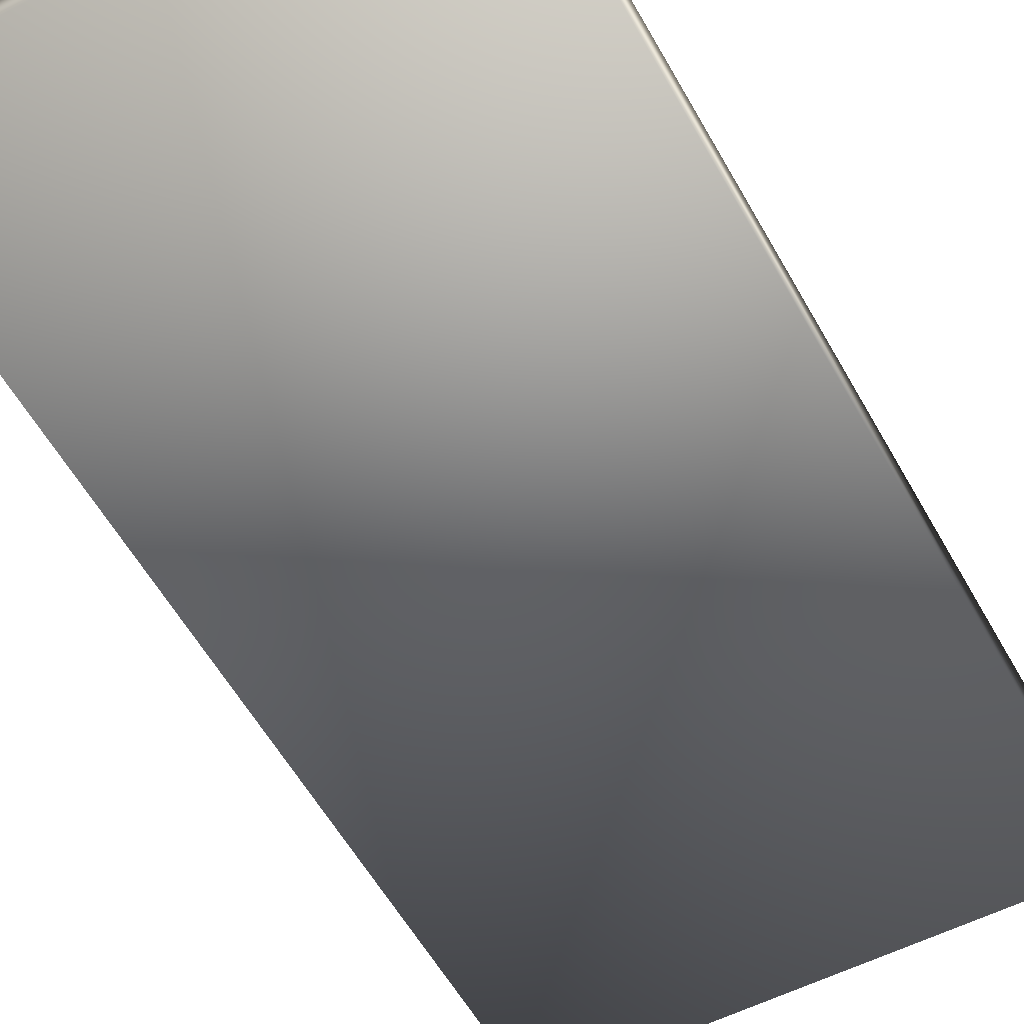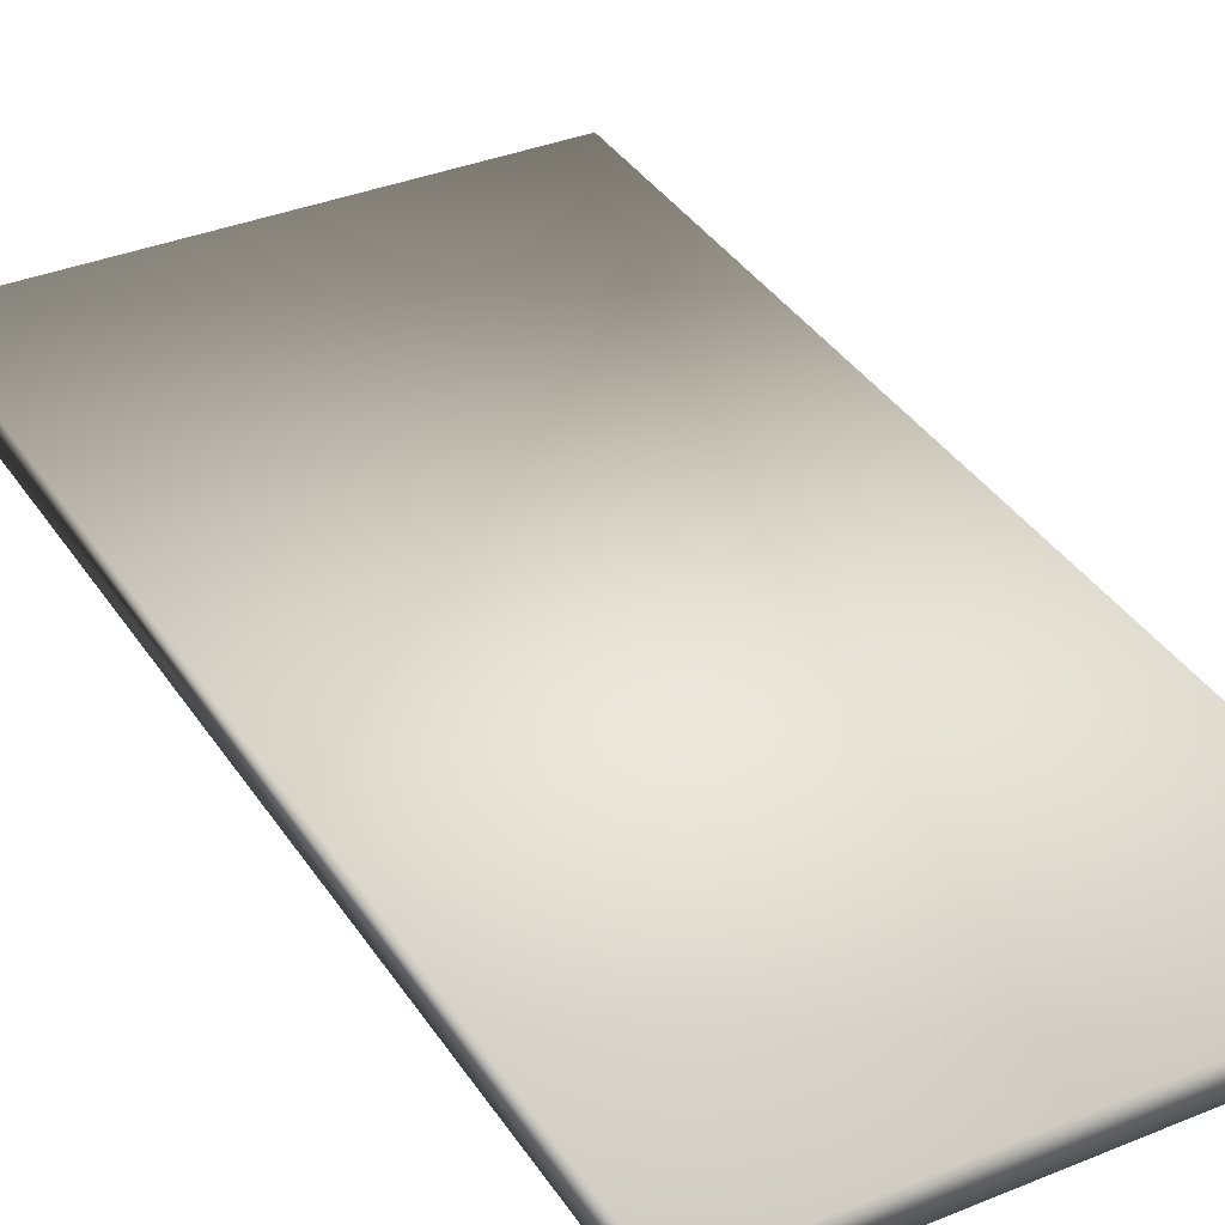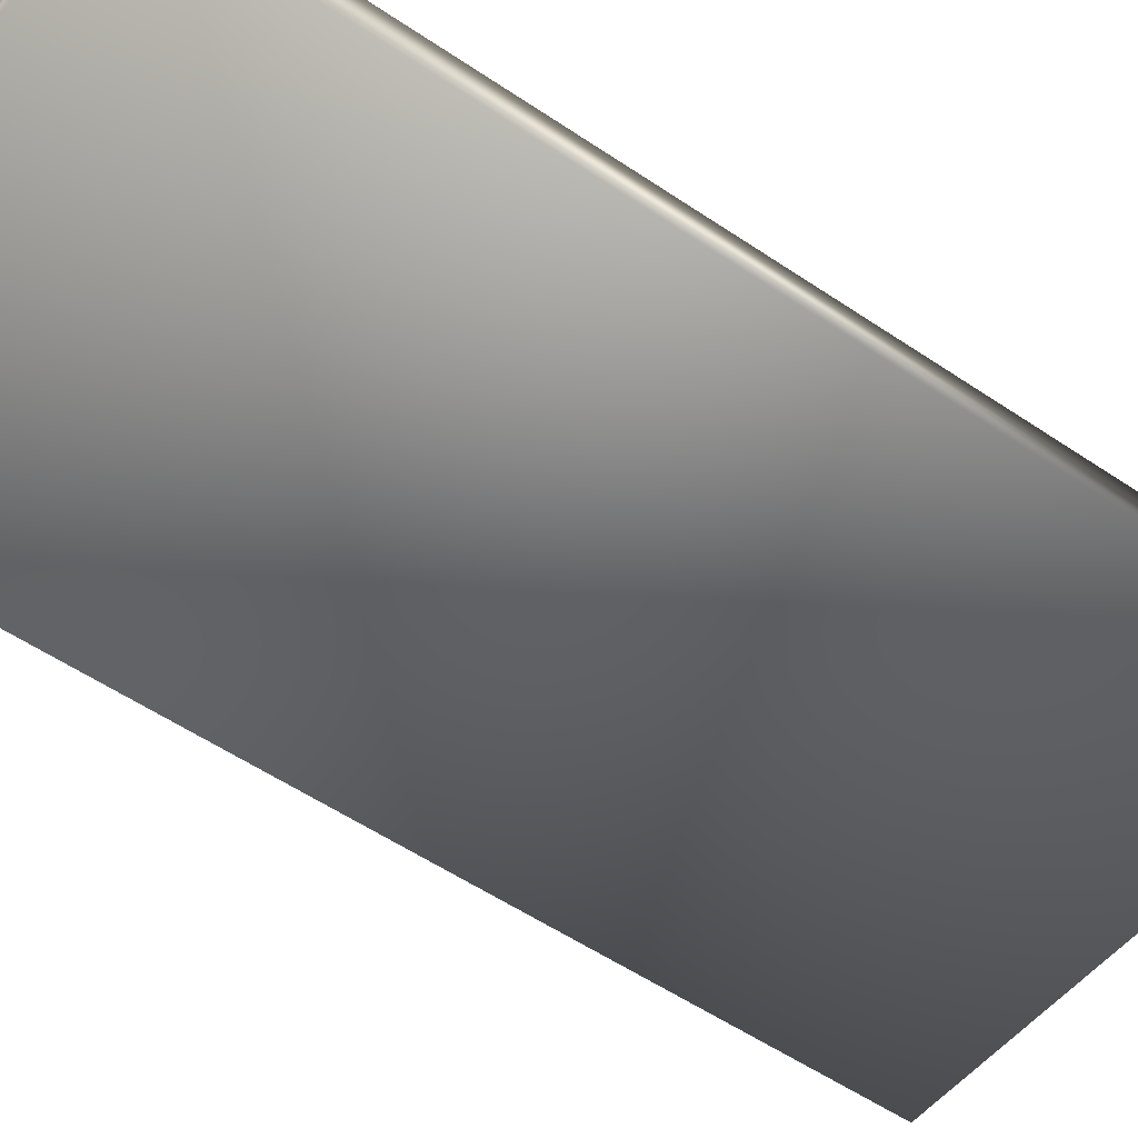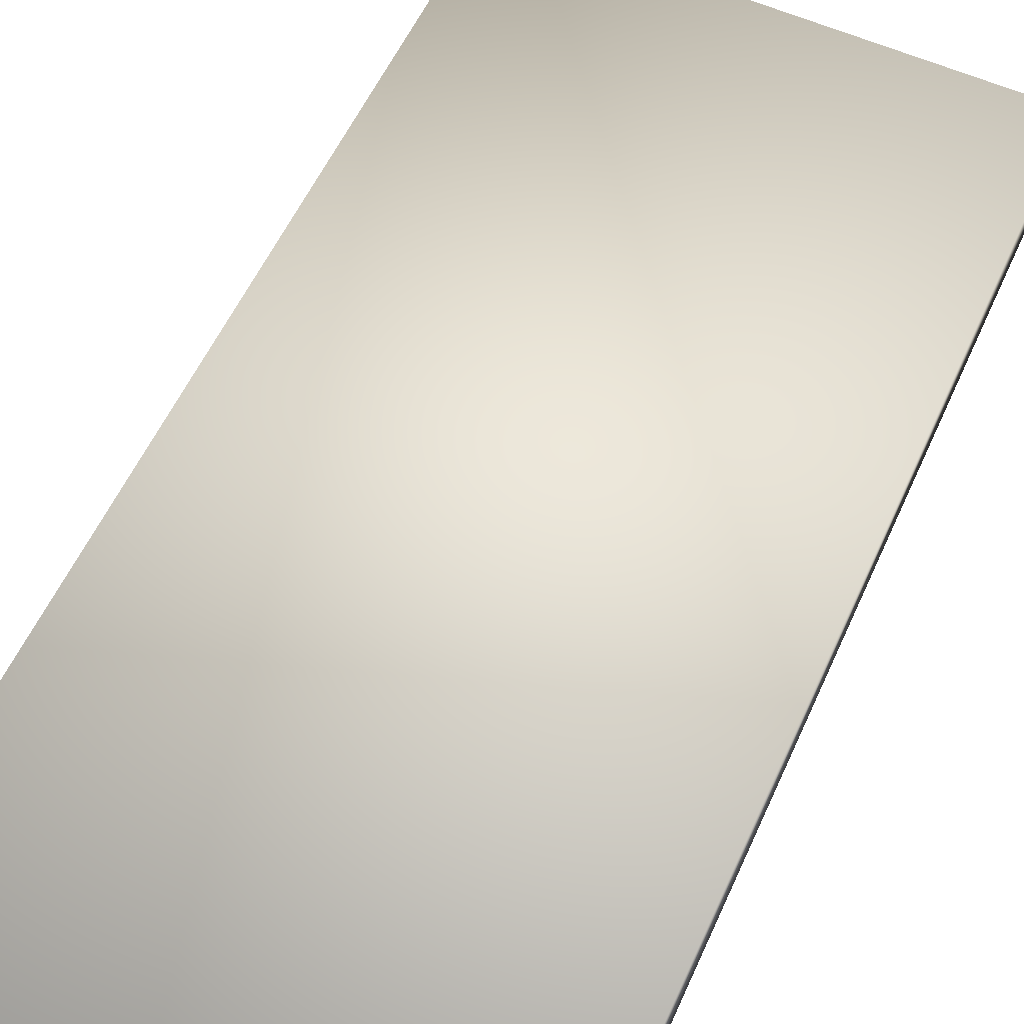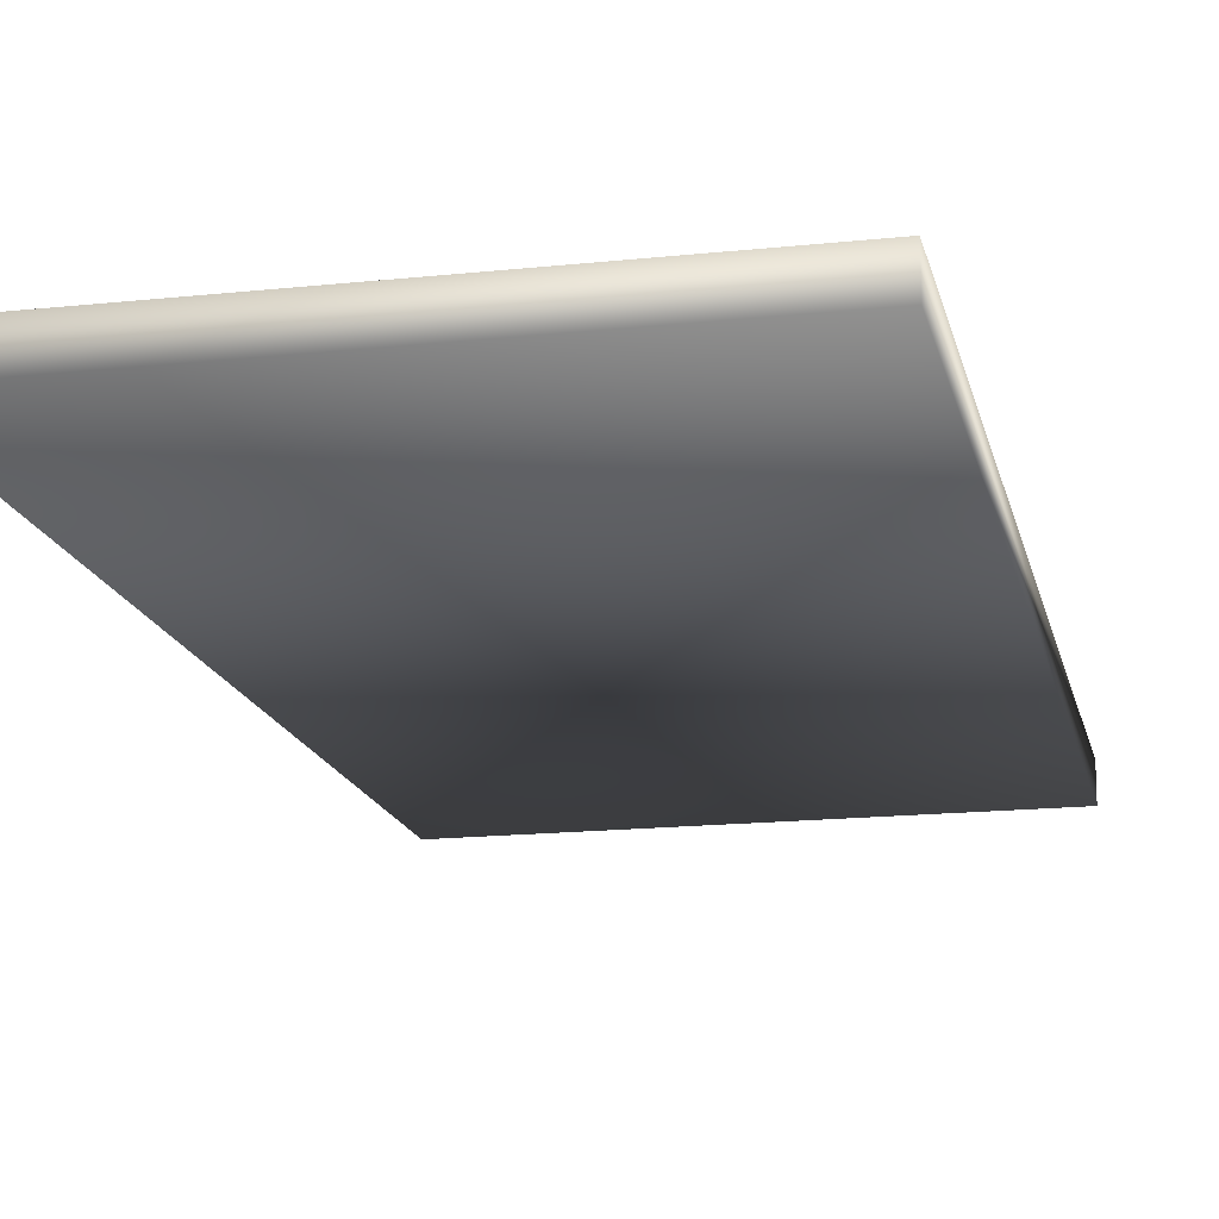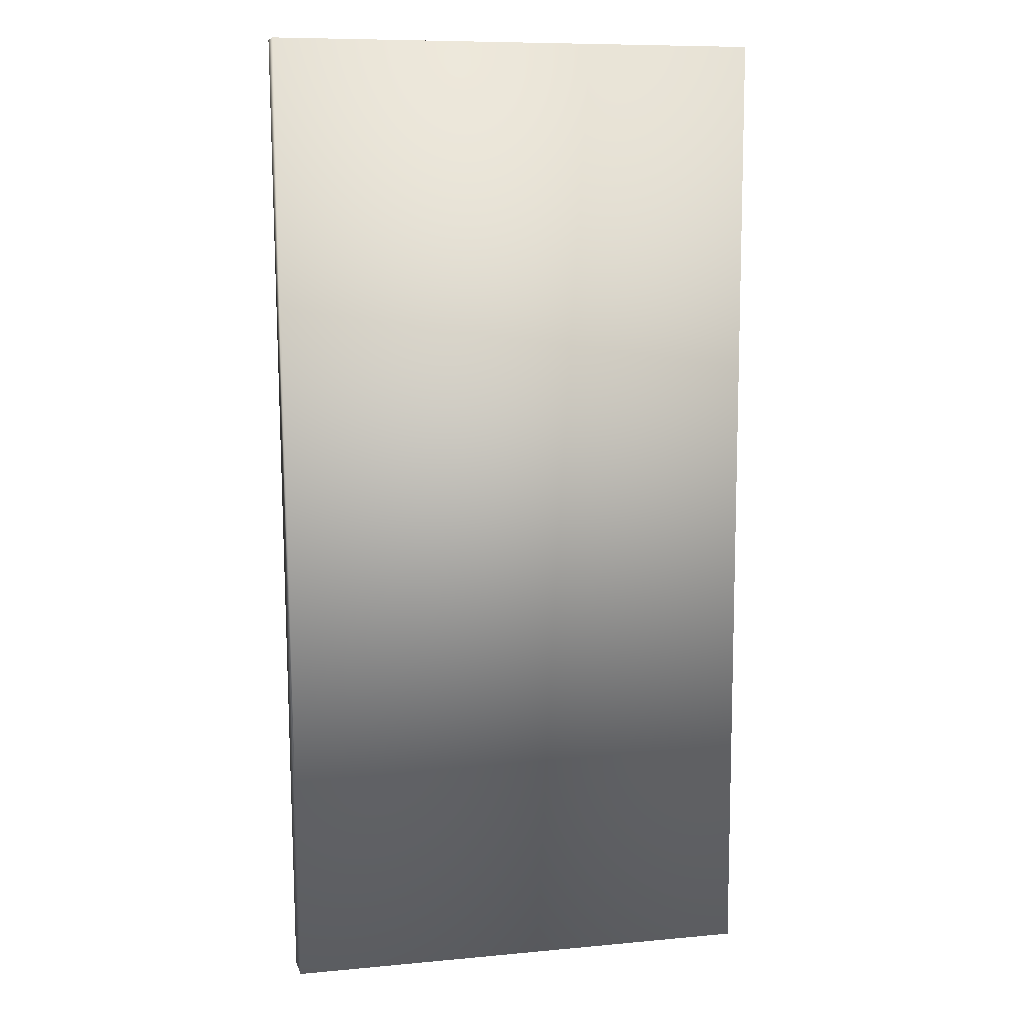
<metadata>
{"format":"obj","ext":"obj","renderer":"f3d","projection":"perspective","resolution":1024,"background":"white","views":[{"elev":-55.0,"azim":28.6,"up":"+Z"},{"elev":35.9,"azim":-28.3,"up":"+Z"},{"elev":-51.1,"azim":53.3,"up":"+Z"},{"elev":57.7,"azim":-155.3,"up":"+Z"},{"elev":-16.4,"azim":-167.5,"up":"+Z"},{"elev":8.9,"azim":-14.2,"up":"+Y"}]}
</metadata>
<code>
o Cube.001
v -0.3106 0.007725 0.02705
v 0.2821 0.007725 0.02705
v -0.325 1.204 0.02705
v 0.2849 1.204 0.02705
v -0.3106 0.007725 -0.01322
v 0.2821 0.007725 -0.01322
v -0.325 1.204 -0.01322
v 0.2849 1.204 -0.01322
f 2 1 3 4
f 6 8 7 5
f 2 4 8 6
f 1 2 6 5
f 3 1 5 7
f 4 3 7 8

</code>
